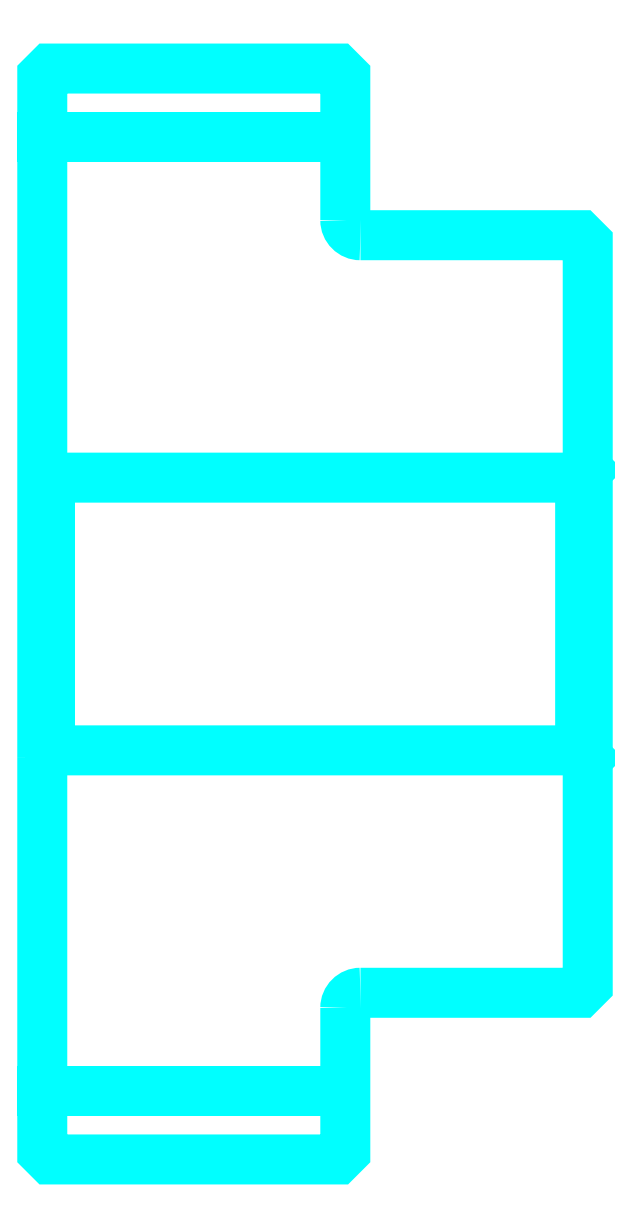
<metadata>
{"format":"dxf","ext":"dxf","renderer":"ezdxf+matplotlib","layout":"modelspace","background":"white","min_lineweight":24,"dpi":150}
</metadata>
<code>
0
SECTION
2
ENTITIES
0
LINE
8
0
10
151.4
20
183.9
30
0
11
171.4
21
183.9
31
0
0
LINE
8
0
10
151.4
20
120.9
30
0
11
171.4
21
120.9
31
0
0
LINE
8
0
10
186.9
20
143.4
30
0
11
187.4
21
142.9
31
0
0
LINE
8
0
10
186.9
20
161.4
30
0
11
187.4
21
161.9
31
0
0
LINE
8
0
10
151.9
20
161.4
30
0
11
151.9
21
143.4
31
0
0
POLYLINE
8
0
66
1
10
0
20
0
30
0
70
2
0
VERTEX
8
0
10
151.4
20
142.9
30
0
70
0
0
VERTEX
8
0
10
151.9
20
143.4
30
0
70
0
0
VERTEX
8
0
10
186.9
20
143.4
30
0
70
0
0
VERTEX
8
0
10
186.9
20
161.4
30
0
70
0
0
VERTEX
8
0
10
151.9
20
161.4
30
0
70
0
0
VERTEX
8
0
10
151.4
20
161.9
30
0
70
0
0
SEQEND
8
0
0
ARC
8
0
10
172.4
20
178.4
30
0
40
1
50
180
51
270
0
ARC
8
0
10
172.4
20
126.4
30
0
40
1
50
90
51
180
0
POLYLINE
8
0
66
1
10
0
20
0
30
0
70
2
0
VERTEX
8
0
10
151.4
20
142.9
30
0
70
0
0
VERTEX
8
0
10
151.4
20
116.9
30
0
70
0
0
VERTEX
8
0
10
151.9
20
116.4
30
0
70
0
0
VERTEX
8
0
10
170.9
20
116.4
30
0
70
0
0
VERTEX
8
0
10
171.4
20
116.9
30
0
70
0
0
VERTEX
8
0
10
171.4
20
126.4
30
0
70
0
0
SEQEND
8
0
0
POLYLINE
8
0
66
1
10
0
20
0
30
0
70
2
0
VERTEX
8
0
10
172.4
20
127.4
30
0
70
0
0
VERTEX
8
0
10
186.9
20
127.4
30
0
70
0
0
VERTEX
8
0
10
187.4
20
127.9
30
0
70
0
0
VERTEX
8
0
10
187.4
20
176.9
30
0
70
0
0
VERTEX
8
0
10
186.9
20
177.4
30
0
70
0
0
VERTEX
8
0
10
172.4
20
177.4
30
0
70
0
0
SEQEND
8
0
0
POLYLINE
8
0
66
1
10
0
20
0
30
0
70
2
0
VERTEX
8
0
10
171.4
20
178.4
30
0
70
0
0
VERTEX
8
0
10
171.4
20
187.9
30
0
70
0
0
VERTEX
8
0
10
170.9
20
188.4
30
0
70
0
0
VERTEX
8
0
10
151.9
20
188.4
30
0
70
0
0
VERTEX
8
0
10
151.4
20
187.9
30
0
70
0
0
VERTEX
8
0
10
151.4
20
142.9
30
0
70
0
0
SEQEND
8
0
0
ENDSEC
0
EOF

</code>
